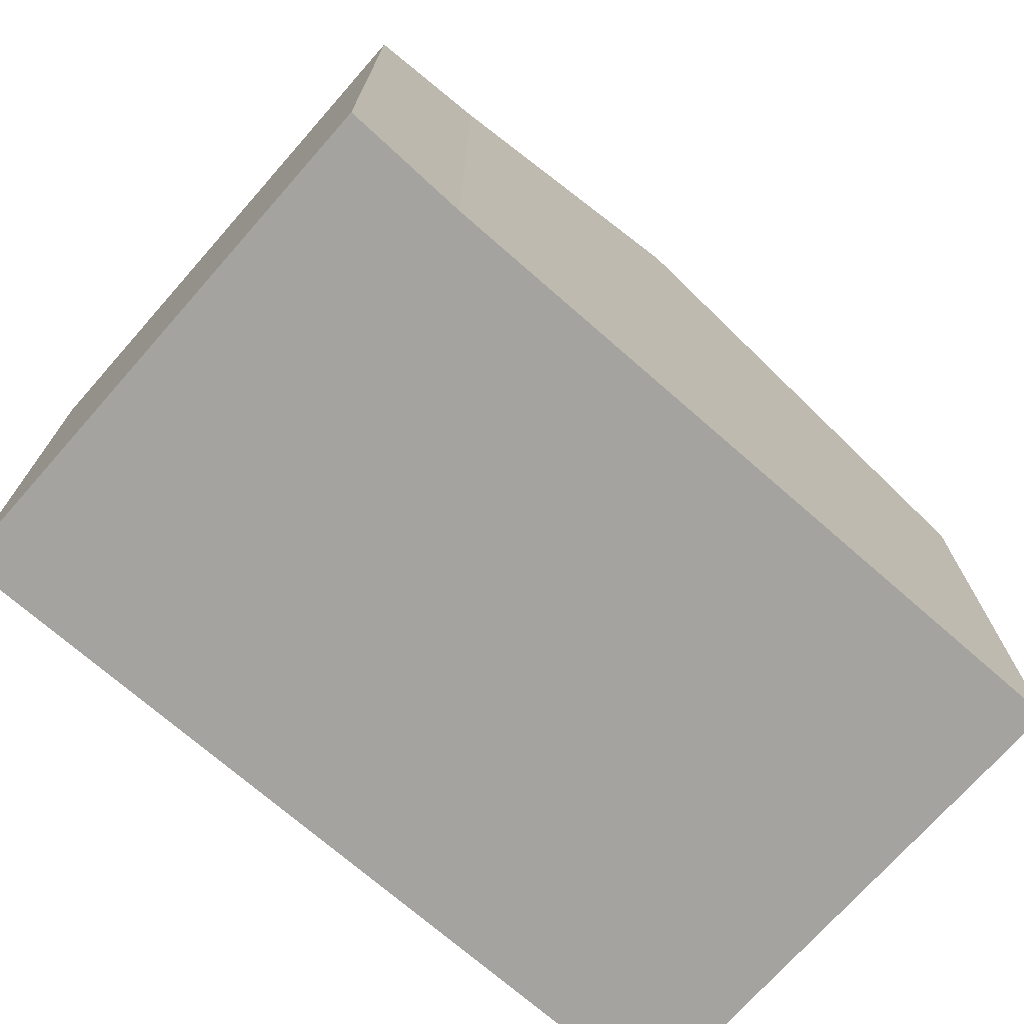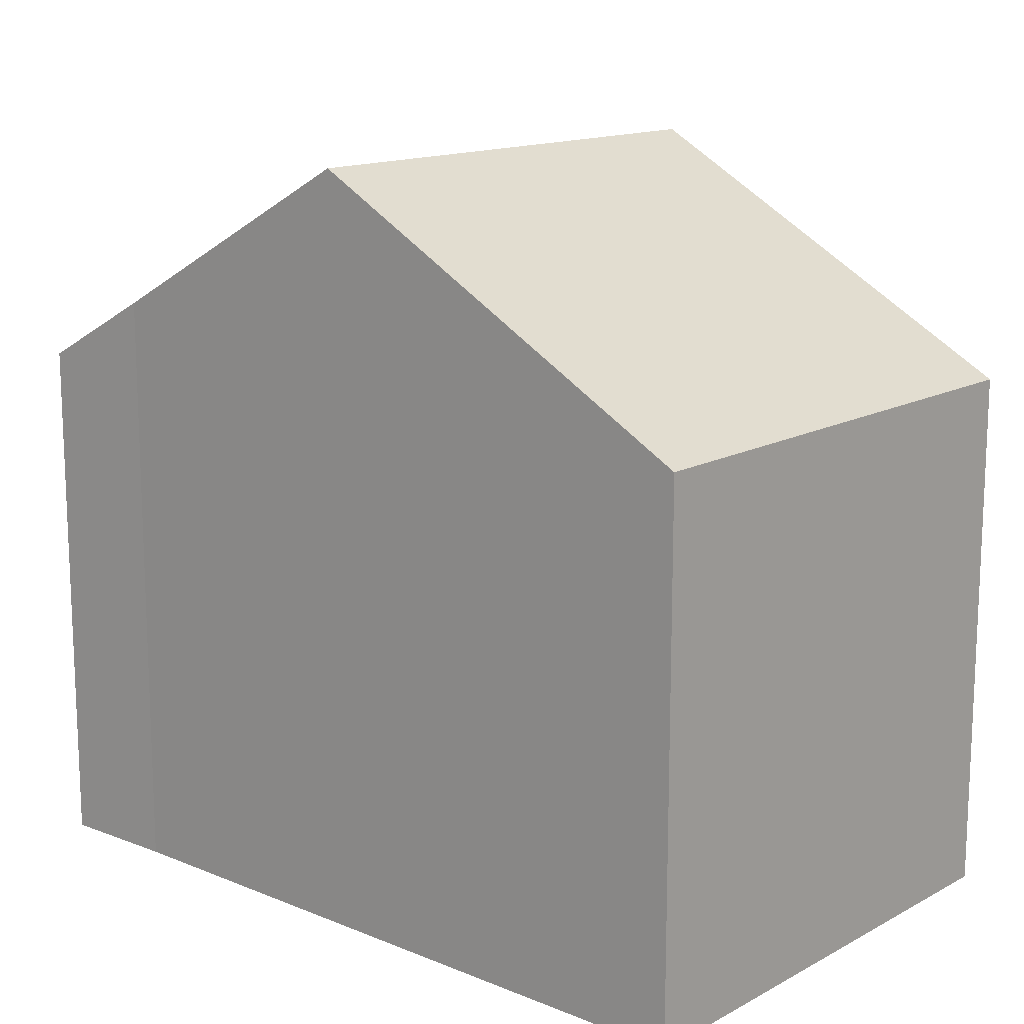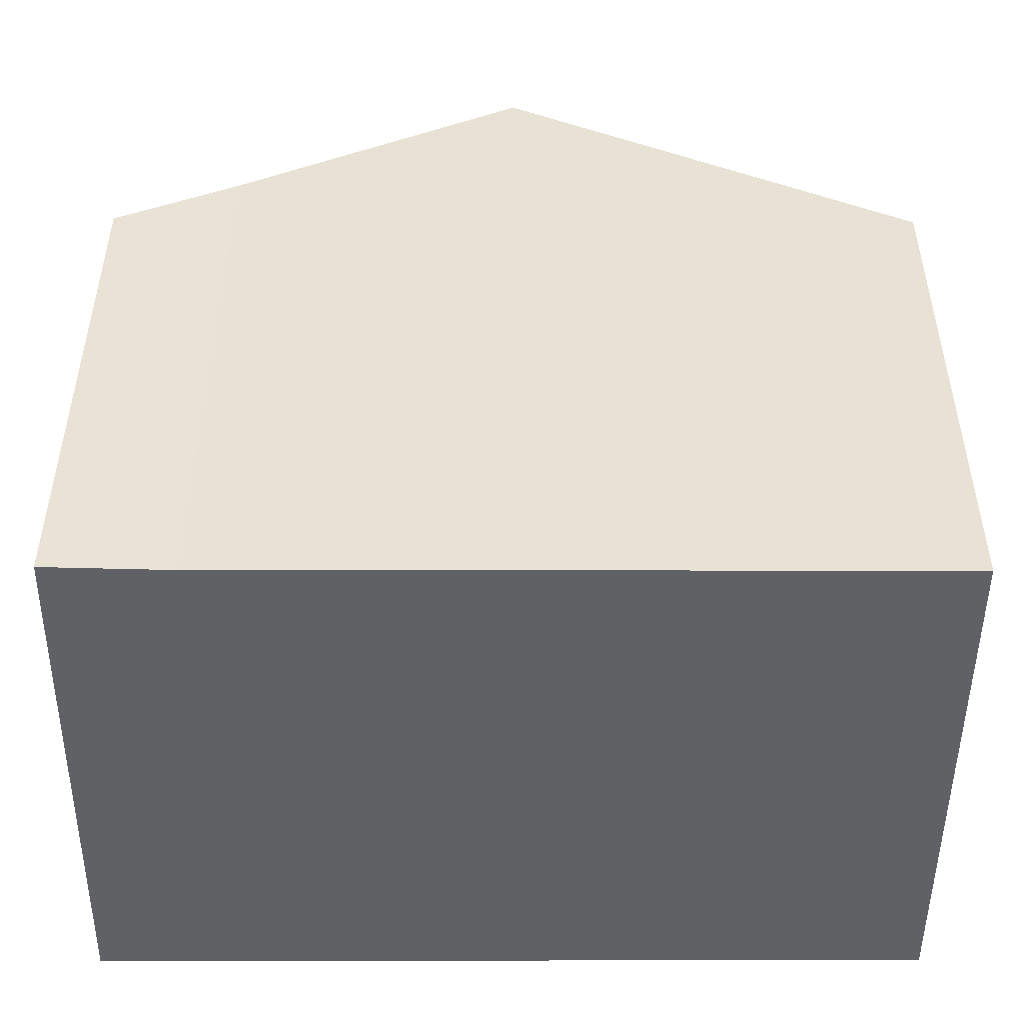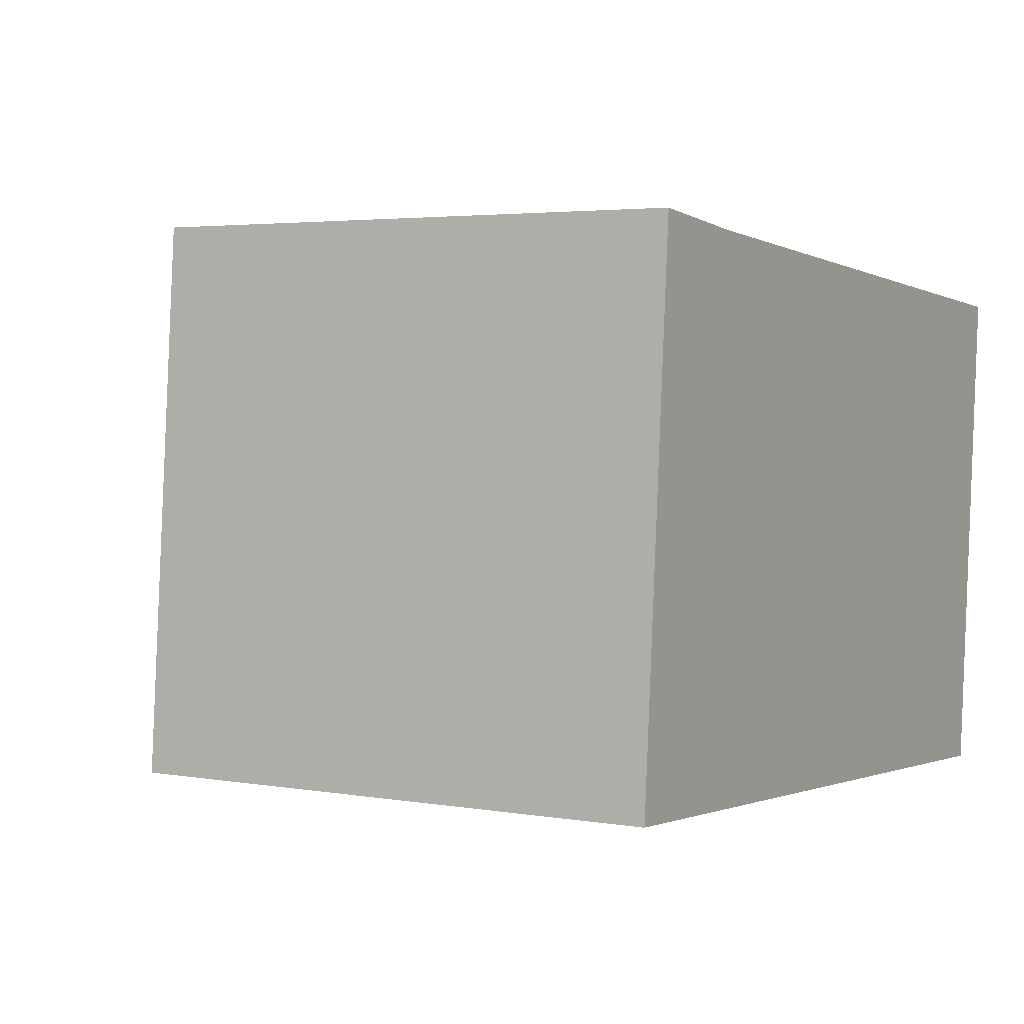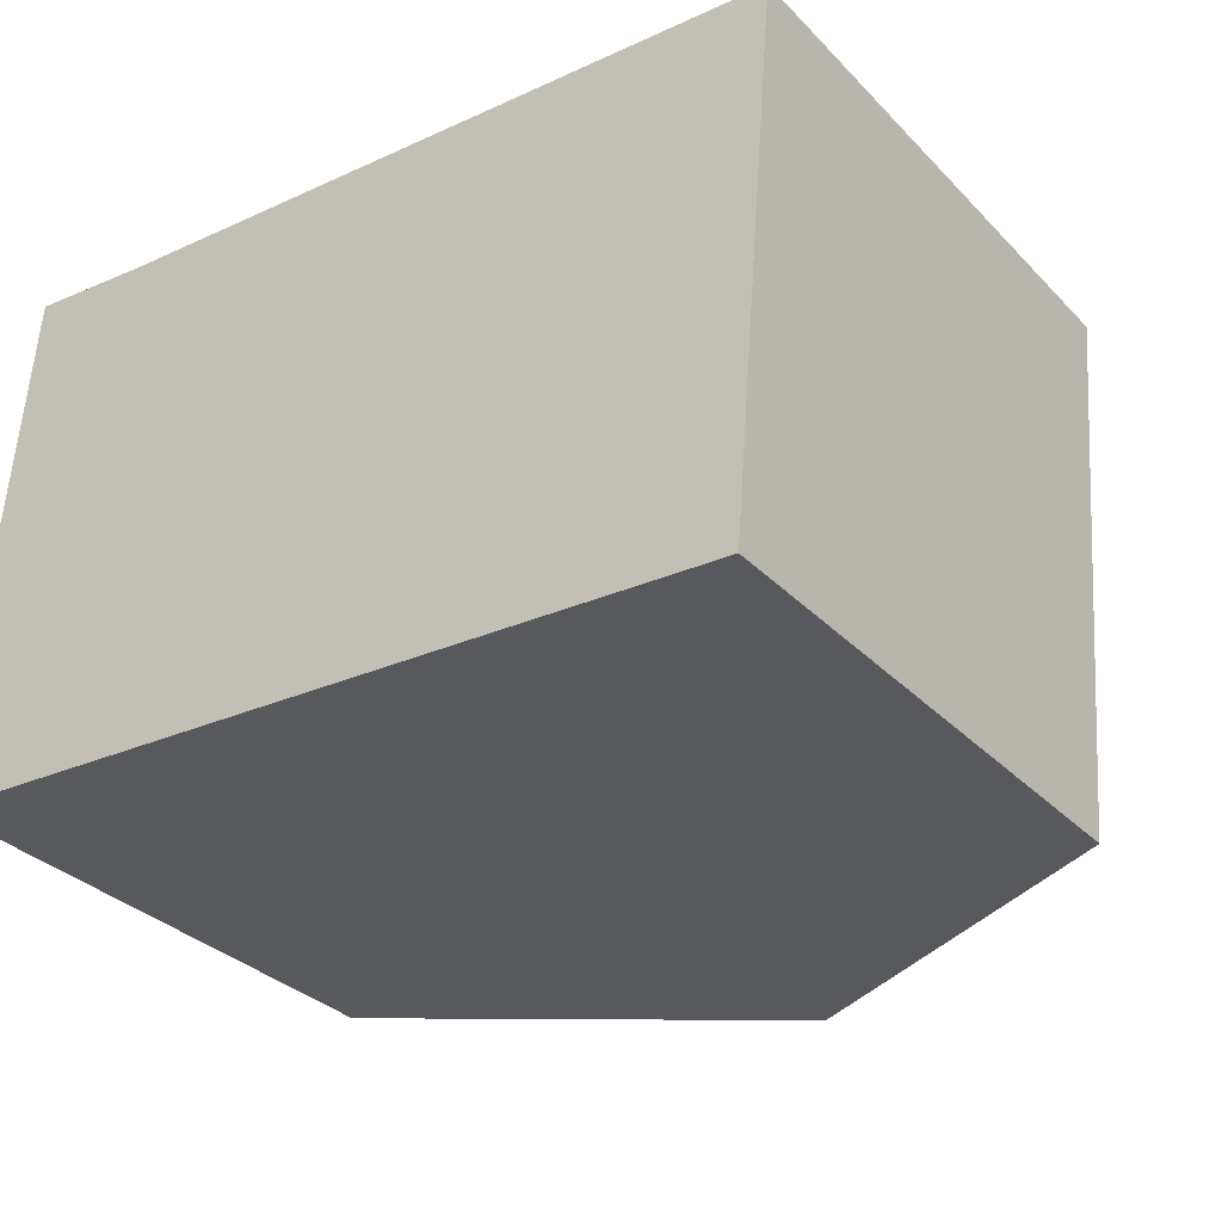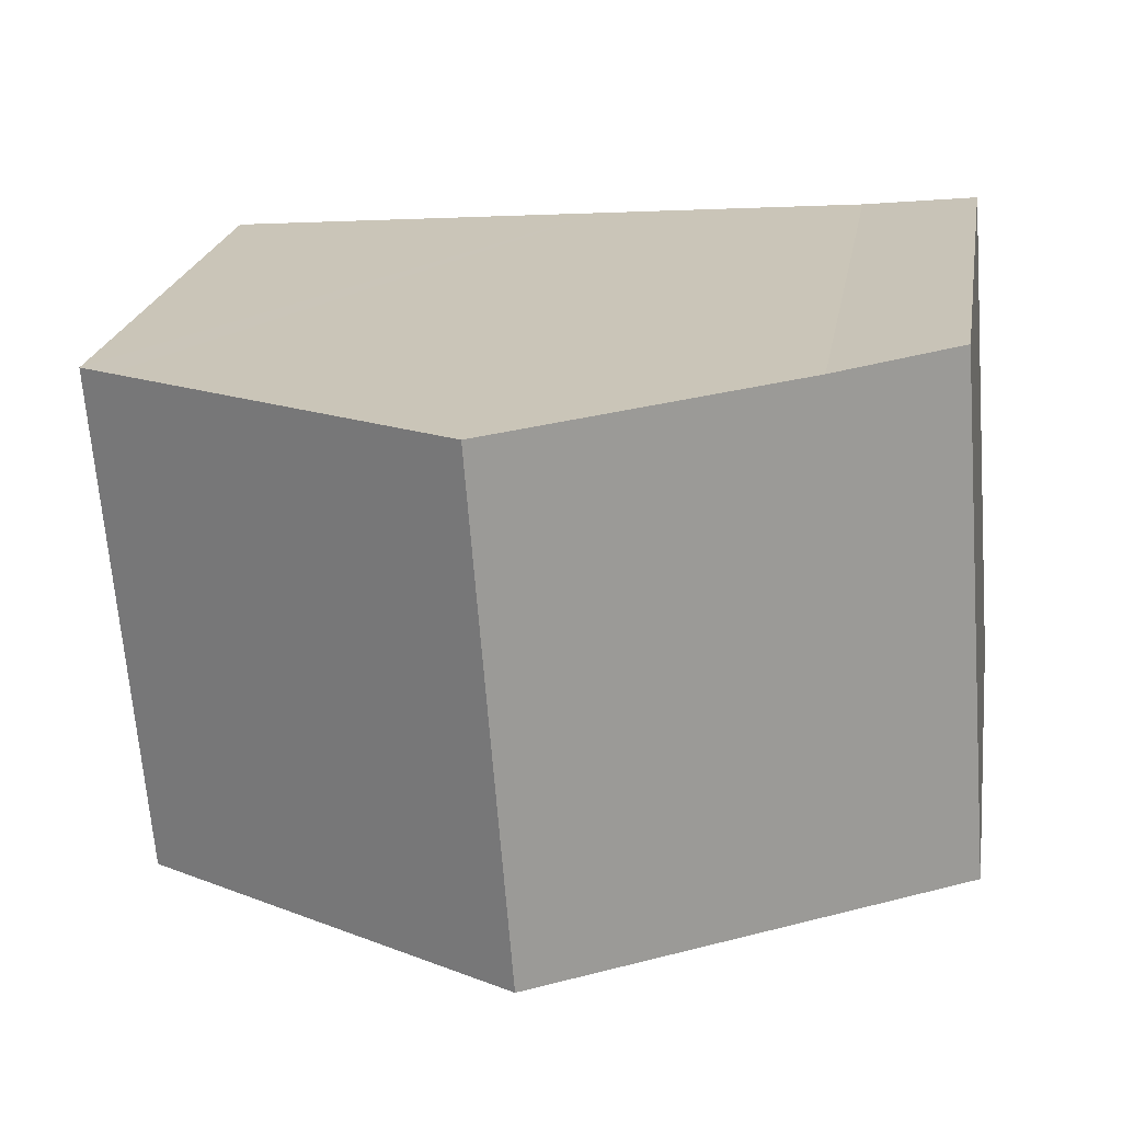
<metadata>
{"format":"obj","ext":"obj","renderer":"f3d","projection":"perspective","resolution":1024,"background":"white","views":[{"elev":-72.9,"azim":-36.9,"up":"+Y"},{"elev":14.4,"azim":45.7,"up":"+Y"},{"elev":-49.4,"azim":4.2,"up":"+Y"},{"elev":3.5,"azim":-59.9,"up":"+Z"},{"elev":-32.5,"azim":36.1,"up":"+Z"},{"elev":22.2,"azim":-170.6,"up":"+Z"}]}
</metadata>
<code>
v  5.515 9.311 6.06
v  9.567 6.805 -0.674
v  5.01 9.311 -0.353
v  10 6.565 -0.704
v  10.07 6.803 5.721
v  10.54 6.549 5.687
v  0.51 6.556 6.476
v  0 6.556 4.014e-16
v  1.999 7.377 6.322
v  0 0 0
v  0.51 -3.965e-16 6.476
v  1.999 -3.871e-16 6.322
v  5.515 -3.711e-16 6.06
v  10.54 -3.482e-16 5.687
v  10.07 -3.503e-16 5.721
v  10 4.311e-17 -0.704
v  9.567 4.127e-17 -0.674
v  5.01 2.162e-17 -0.353
g defaultobject
f 1 2 3
f 2 1 4
f 4 1 5
f 4 5 6
f 7 3 8
f 3 7 9
f 3 9 1
f 10 7 8
f 7 10 11
f 7 12 9
f 12 7 11
f 12 1 9
f 1 12 5
f 5 12 13
f 5 13 6
f 6 13 14
f 14 13 15
f 6 16 4
f 16 6 14
f 16 2 4
f 2 16 3
f 3 16 8
f 8 16 17
f 8 17 18
f 8 18 10
f 15 16 14
f 16 15 17
f 17 15 13
f 17 13 18
f 18 13 10
f 10 13 12
f 10 12 11

</code>
